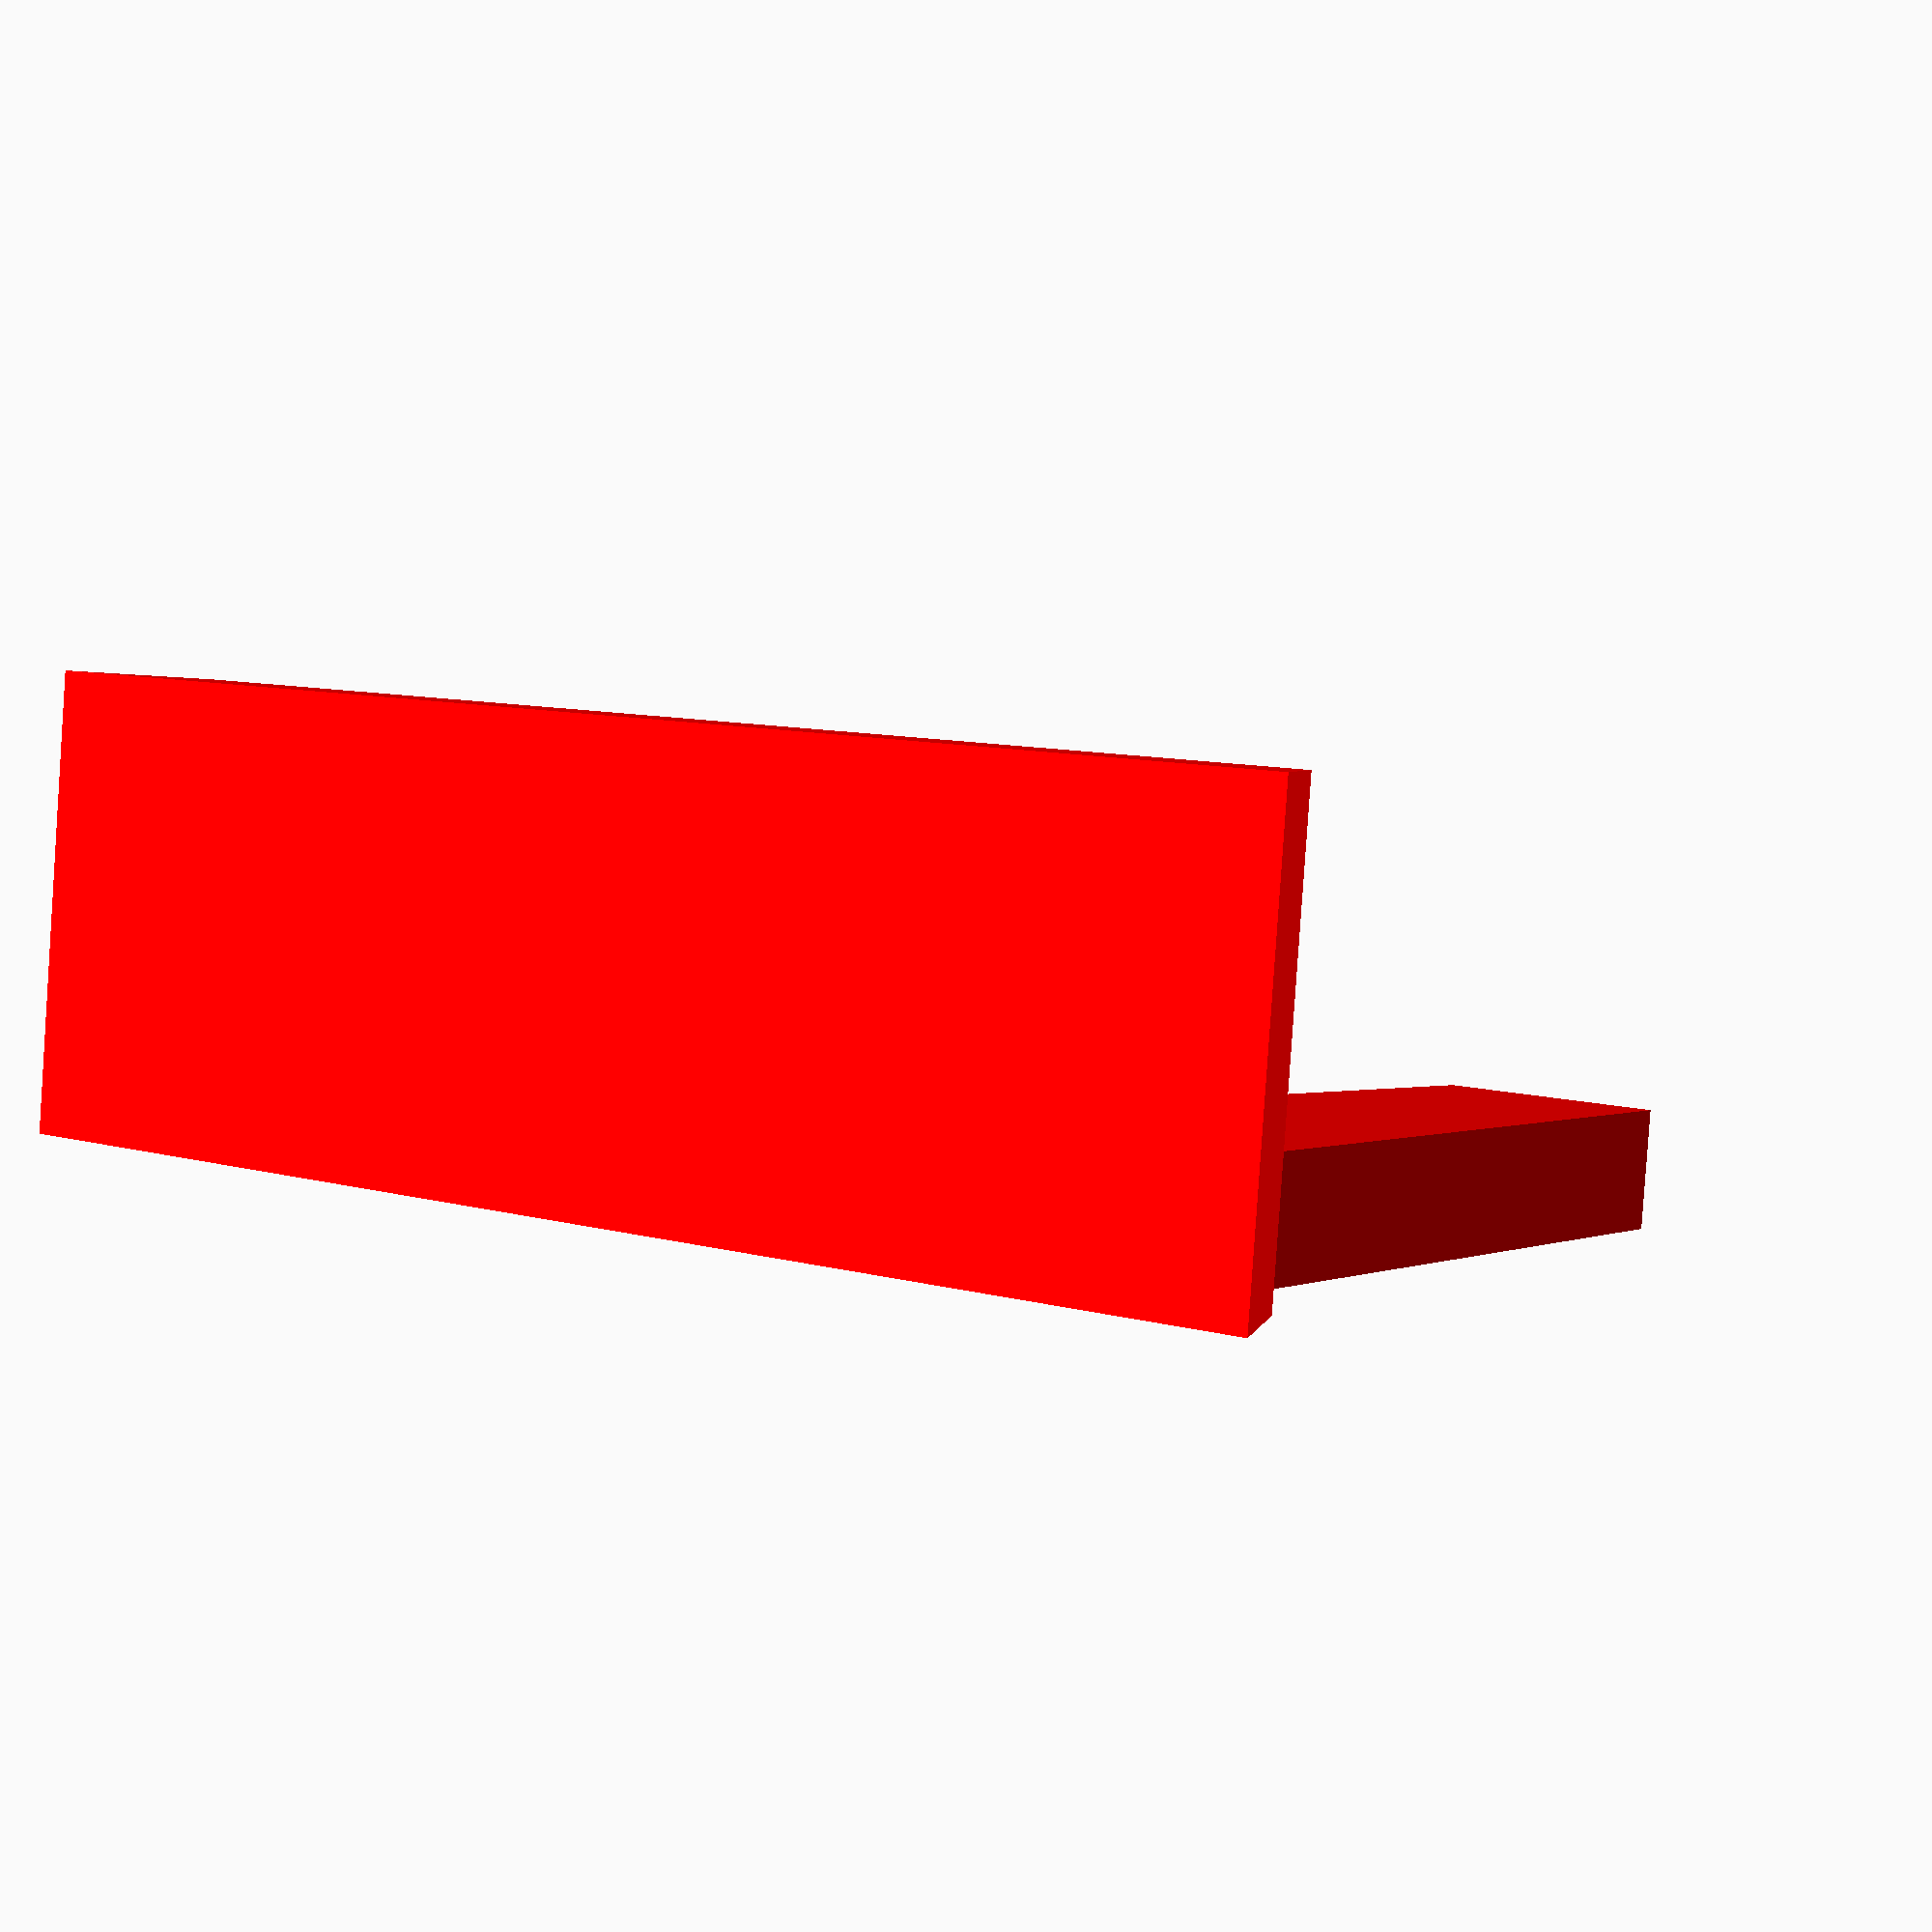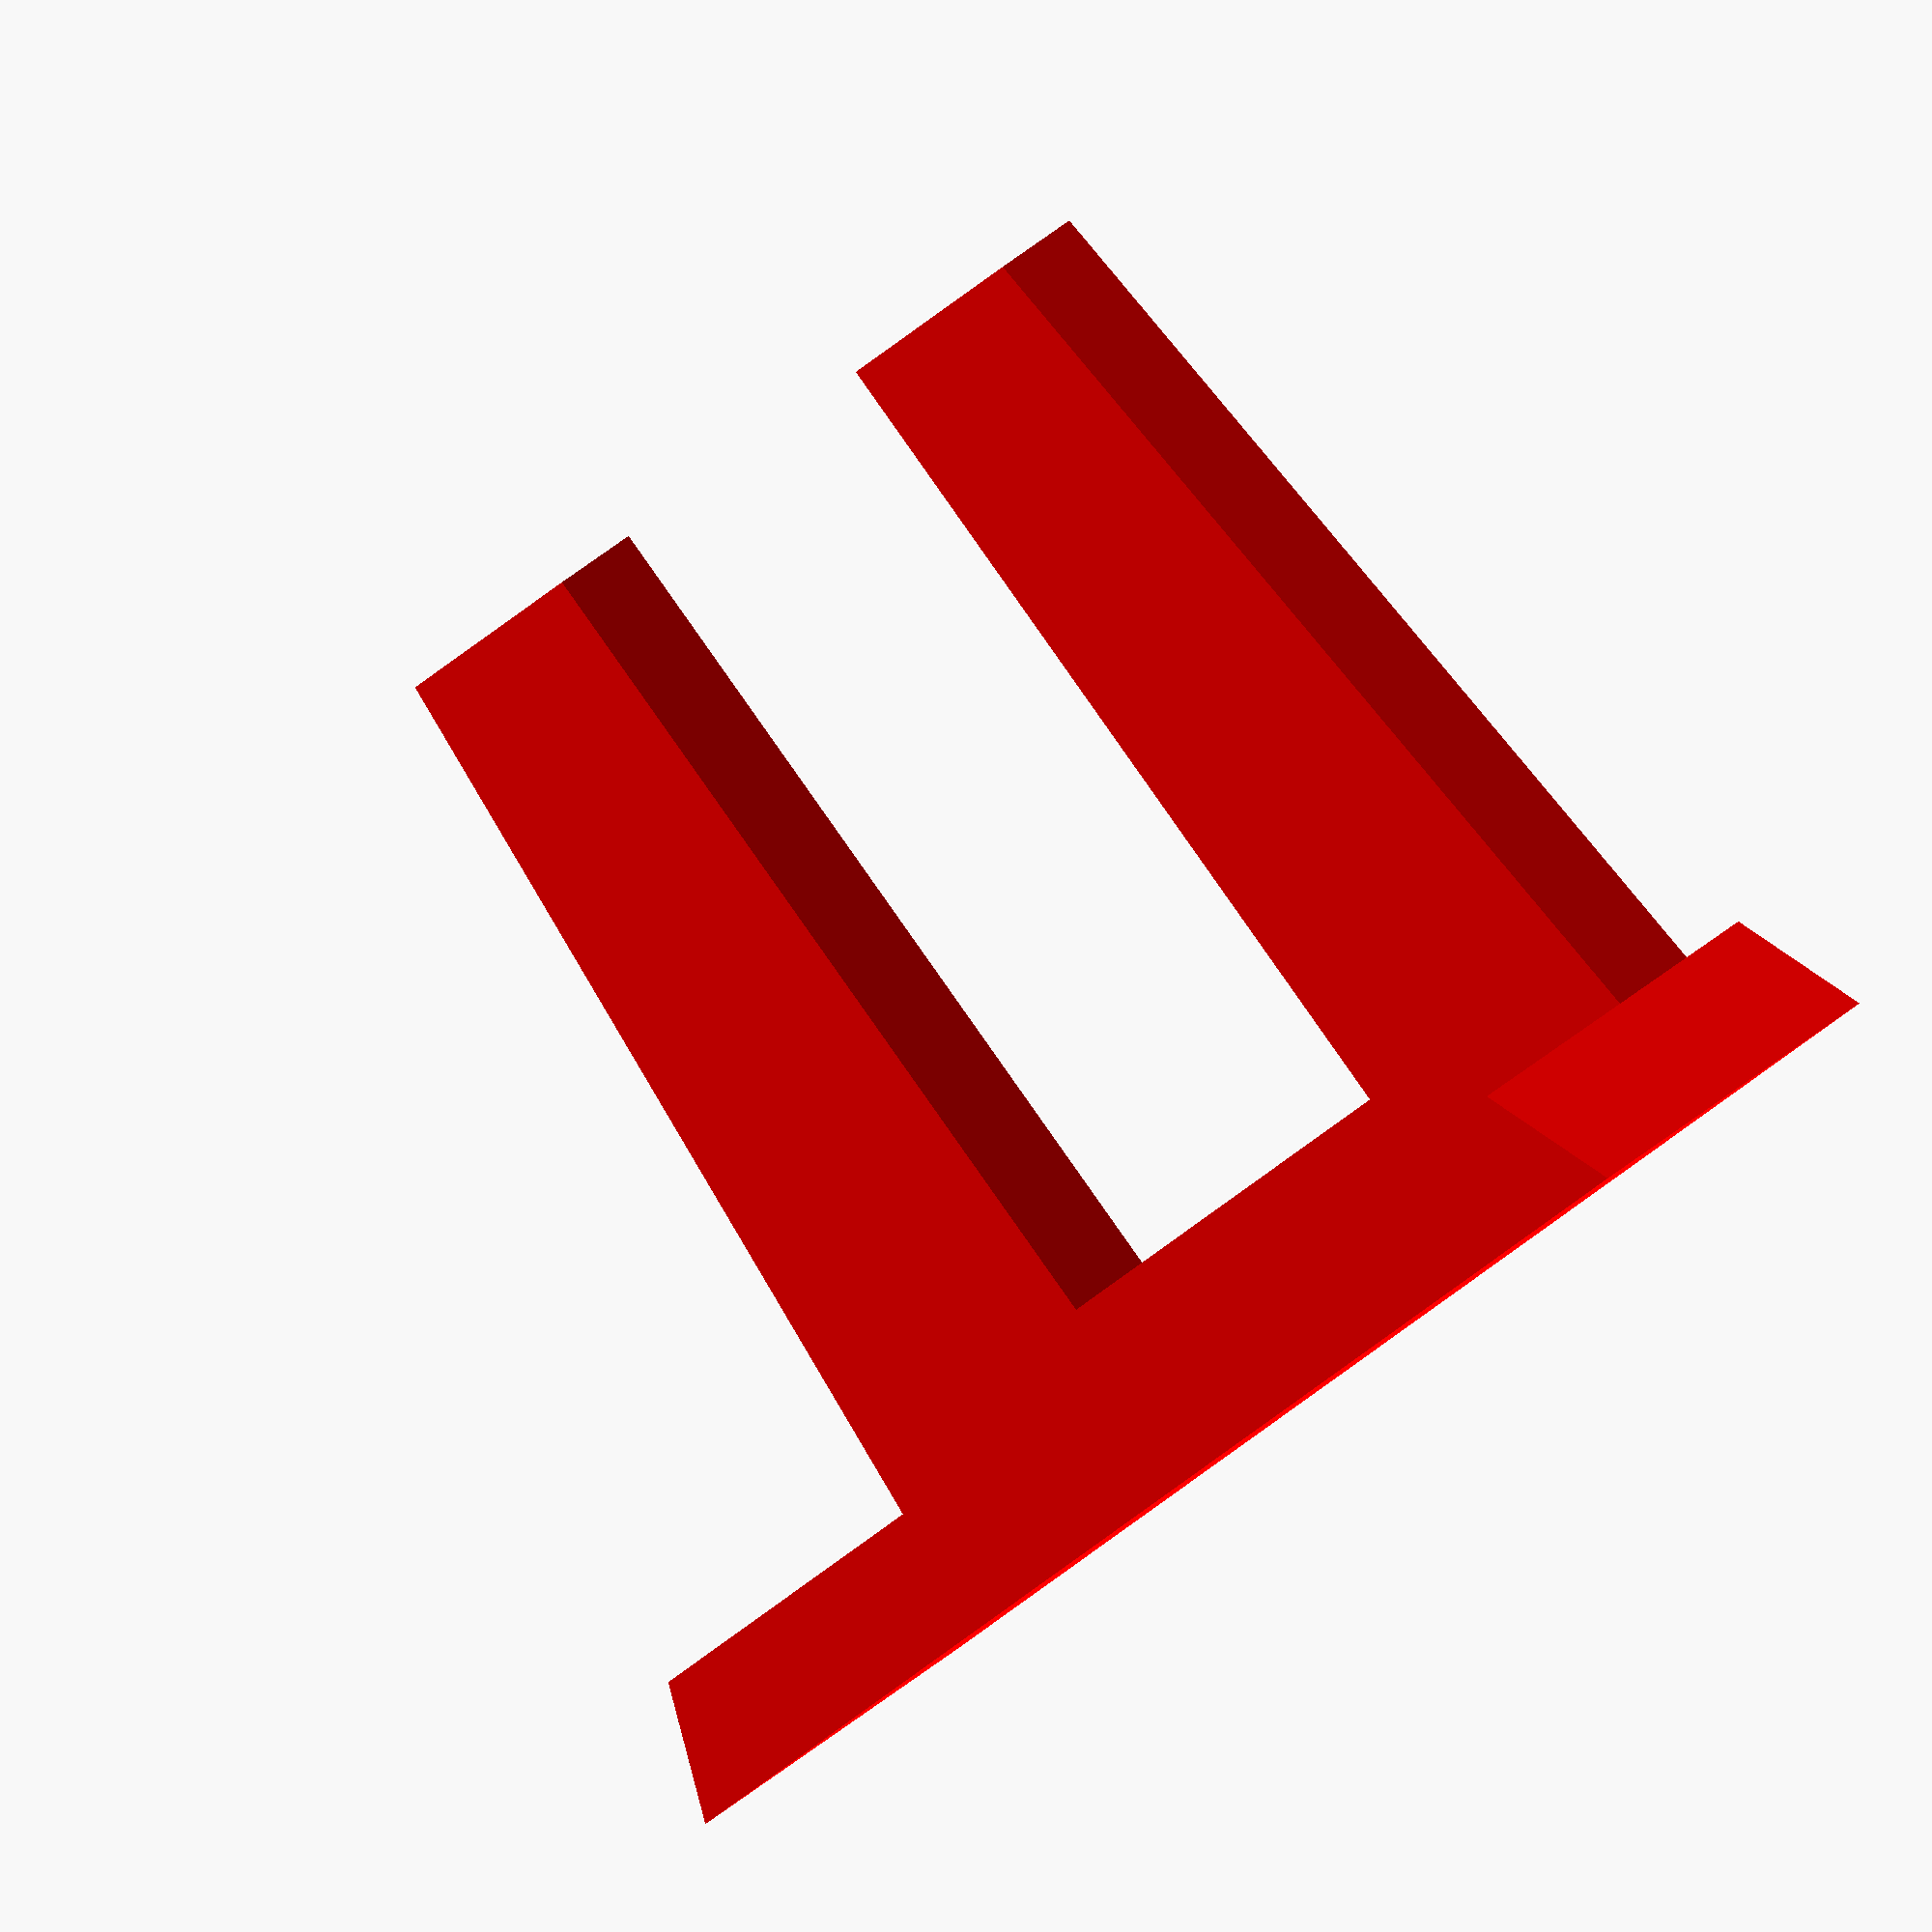
<openscad>
baseWidth = 17.5;
footWidth = baseWidth +2*2;
vertexWidth = 14;
notchWidth = 7;

bridgeHeight = 3;
armHeight = 16;
armDepth = 1.8;

footHeight = 2;
footDepth = 6.8;

armPoints = [
  [0,0], [baseWidth/2, 0],
  [vertexWidth/2, armHeight], [notchWidth/2, armHeight],
  [notchWidth/2, bridgeHeight], [0, bridgeHeight]
];

footPoints = [
  [0, 0], [footWidth/2, 0],
  [footWidth/2-1, footHeight], [0, footHeight]
];


color("red")
union() {
  linear_extrude(height = armDepth) {
   polygon(points=armPoints);
   mirror() polygon(points=armPoints);
  }
  linear_extrude(height = footDepth) {
   polygon(points=footPoints);
   mirror() polygon(points=footPoints);
  }
}

</openscad>
<views>
elev=86.3 azim=37.7 roll=356.1 proj=p view=wireframe
elev=333.5 azim=316.7 roll=32.7 proj=o view=solid
</views>
